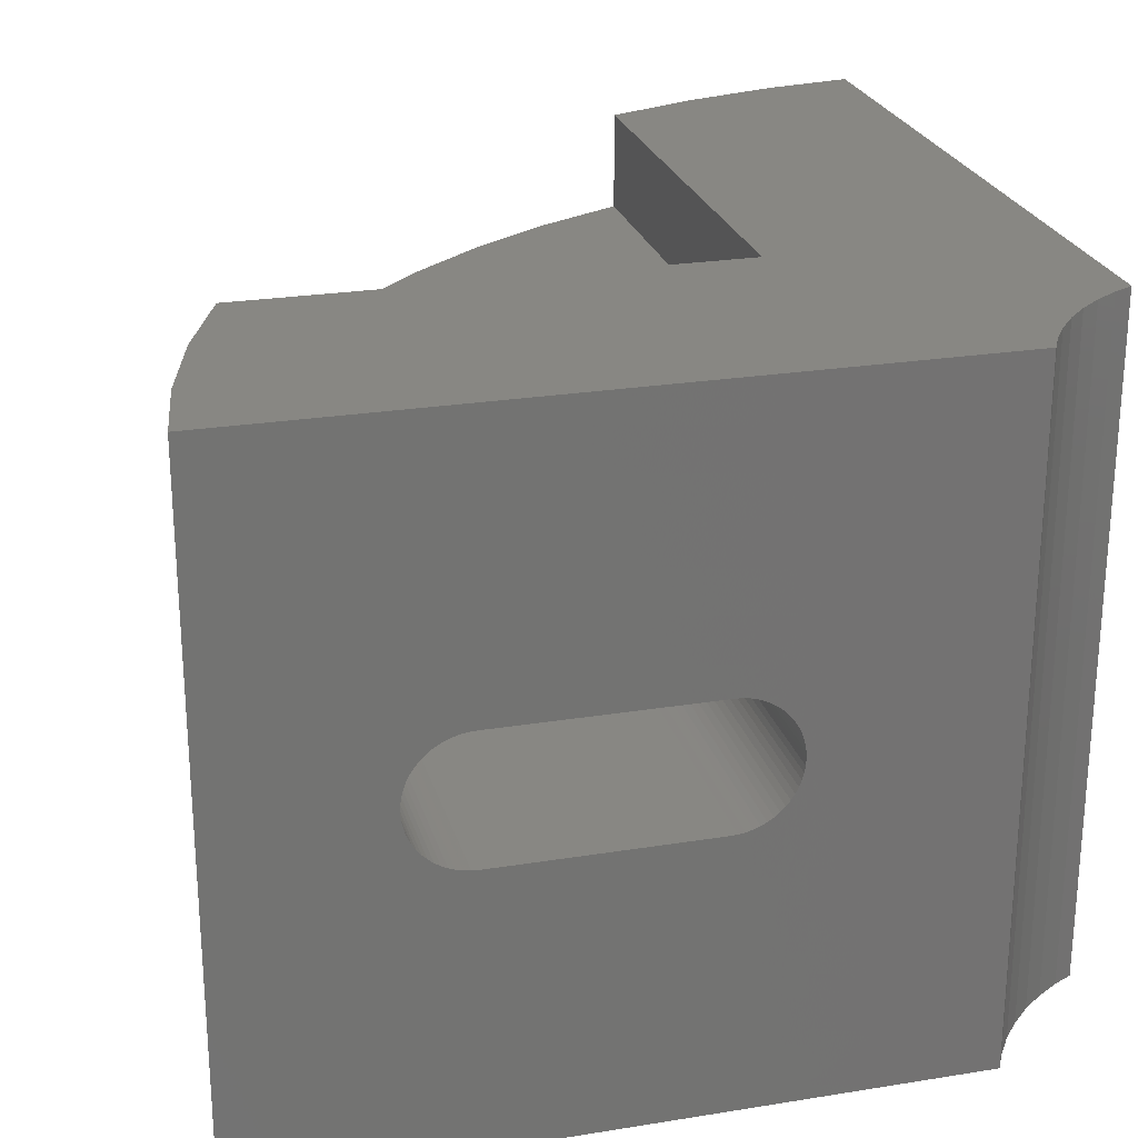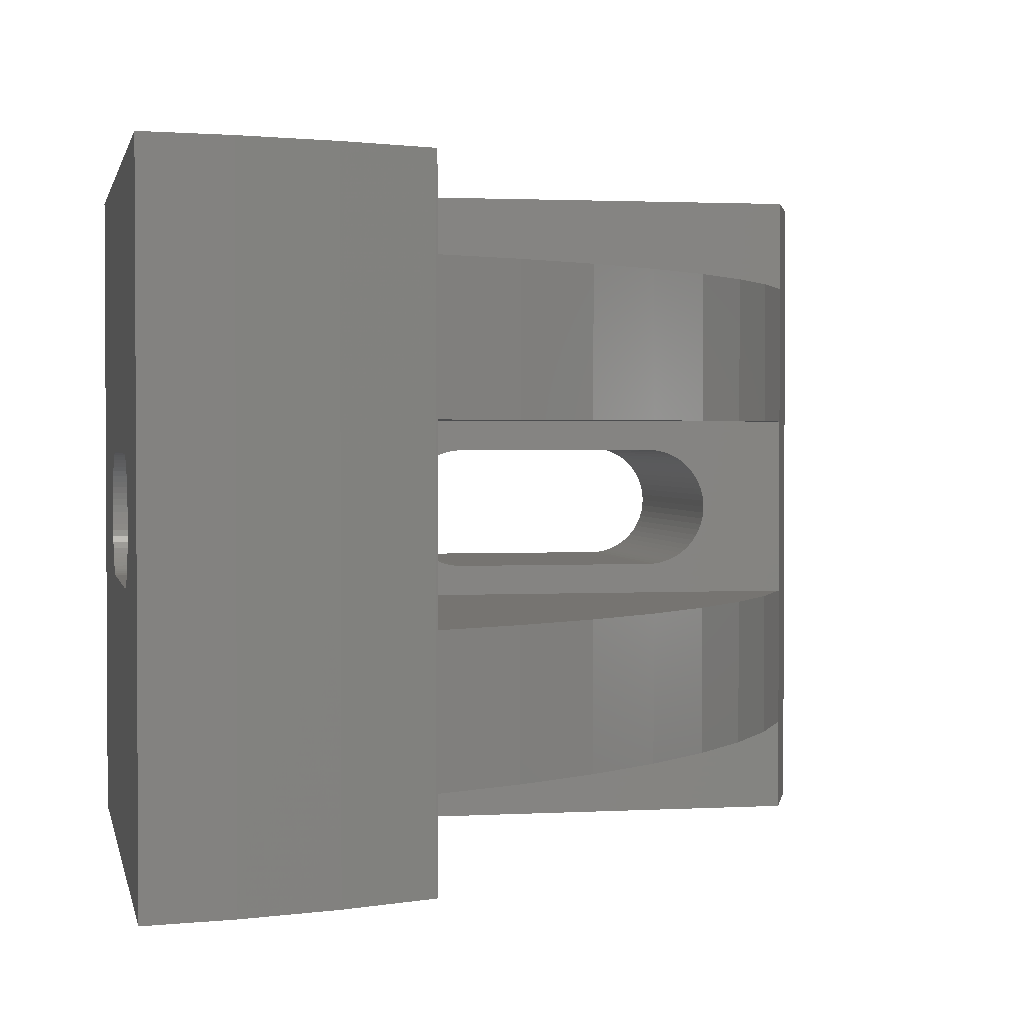
<metadata>
{"format":"stl","ext":"stl","renderer":"f3d","projection":"perspective","resolution":1024,"background":"white","views":[{"elev":24.7,"azim":-104.8,"up":"+Z"},{"elev":1.9,"azim":78.6,"up":"+Z"}]}
</metadata>
<code>
# stl→obj: 372 verts, 748 faces
v 3.5 7.452 -11
v 3.5 14.46 -11
v 4.12 7.136 -11
v 3.5 24.02 -11
v 3.5 30.02 -11
v 6.287 29.58 -11
v 9.345 28.76 -11
v 12.3 27.63 -11
v 12.36 27.59 -11
v 12.36 12.36 -11
v 27.59 12.36 -11
v 27.63 12.3 -11
v 28.76 9.345 -11
v 29.58 6.287 -11
v 30.02 3.5 -11
v 7.136 4.12 -11
v 7.452 3.5 -11
v 6.666 4.843 -11
v 6.124 5.514 -11
v 5.514 6.124 -11
v 4.843 6.666 -11
v 3.5 7.452 -2.178
v 3.5 7.502 -2.495
v 3.5 7.827 -3.708
v 3.5 8.277 -4.881
v 3.5 8.848 -6
v 3.5 9.532 -7.053
v 3.5 10.32 -8.03
v 3.5 11.21 -8.918
v 3.5 12.19 -9.708
v 3.5 13.24 -10.39
v 3.5 14.36 -10.96
v 4.12 7.136 11
v 3.5 7.452 11
v 3.5 7.452 7.772e-16
v 4.843 6.666 11
v 5.514 6.124 11
v 6.124 5.514 11
v 6.666 4.843 11
v 7.136 4.12 11
v 7.452 3.5 -7.772e-16
v 7.452 3.5 2.178
v 7.452 3.5 11
v 15.37 3.5 -2.015
v 30.02 3.5 -7.772e-16
v 24.74 3.5 -7.772e-16
v 24.73 3.5 -0.2153
v 24.7 3.5 -0.4283
v 24.64 3.5 -0.6366
v 24.56 3.5 -0.8379
v 24.46 3.5 -1.03
v 13.75 3.5 -0.2153
v 13.74 3.5 -7.772e-16
v 24.35 3.5 -1.211
v 24.21 3.5 -1.378
v 24.06 3.5 -1.531
v 23.89 3.5 -1.667
v 23.71 3.5 -1.784
v 23.52 3.5 -1.882
v 23.32 3.5 -1.959
v 13.84 3.5 -0.6366
v 13.79 3.5 -0.4283
v 23.11 3.5 -2.015
v 22.9 3.5 -2.049
v 22.68 3.5 -2.06
v 15.8 3.5 -2.06
v 15.58 3.5 -2.049
v 15.16 3.5 -1.959
v 14.96 3.5 -1.882
v 14.77 3.5 -1.784
v 14.59 3.5 -1.667
v 14.42 3.5 -1.531
v 14.27 3.5 -1.378
v 14.13 3.5 -1.211
v 14.02 3.5 -1.03
v 13.92 3.5 -0.8379
v 29.58 6.287 11
v 30.02 3.5 5.238
v 30.02 3.5 11
v 28.76 9.345 11
v 27.63 12.3 11
v 27.59 12.36 -7.91
v 26.19 15.12 -7.91
v 26.19 15.12 -3.09
v 27.59 12.36 -3.09
v 27.59 12.36 3.09
v 26.19 15.12 7.91
v 26.19 15.12 3.09
v 27.59 12.36 7.91
v 27.59 12.36 11
v 12.36 12.36 -7.91
v 12.36 27.59 -7.91
v 12.3 27.63 11
v 12.36 27.59 7.91
v 12.36 27.59 11
v 15.12 26.19 7.91
v 12.36 27.59 3.09
v 12.36 27.59 -3.09
v 15.12 26.19 -3.09
v 15.12 26.19 -7.91
v 15.12 26.19 3.09
v 9.345 28.76 11
v 6.287 29.58 11
v 3.5 30.02 -5.238
v 3.5 30.02 7.772e-16
v 3.5 30.02 11
v 3.5 24.12 -10.96
v 3.5 25.24 -10.39
v 3.5 26.29 -9.708
v 3.5 27.27 -8.918
v 3.5 28.16 -8.03
v 3.5 28.95 -7.053
v 3.5 29.63 -6
v 3.5 13.75 -0.2153
v 3.5 13.79 -0.4283
v 3.5 13.84 -0.6366
v 3.5 13.92 -0.8379
v 3.5 14.02 -1.03
v 3.5 14.13 -1.211
v 3.5 14.27 -1.378
v 3.5 14.42 -1.531
v 3.5 14.59 -1.667
v 3.5 14.77 -1.784
v 3.5 14.96 -1.882
v 3.5 15.16 -1.959
v 3.5 15.37 -2.015
v 3.5 15.58 -2.049
v 3.5 15.8 -2.06
v 3.5 22.68 -2.06
v 3.5 22.9 -2.049
v 3.5 23.11 -2.015
v 3.5 23.32 -1.959
v 3.5 23.52 -1.882
v 3.5 23.71 -1.784
v 3.5 23.89 -1.667
v 3.5 24.06 -1.531
v 3.5 24.21 -1.378
v 3.5 24.35 -1.211
v 3.5 24.46 -1.03
v 3.5 24.56 -0.8379
v 3.5 24.64 -0.6366
v 3.5 24.7 -0.4283
v 3.5 24.73 -0.2153
v 3.5 24.74 -2.58e-15
v 3.5 24.74 7.772e-16
v 3.5 13.74 -2.58e-15
v 3.5 13.74 7.772e-16
v 3.5 15.8 2.06
v 3.5 24.73 0.2153
v 3.5 24.7 0.4283
v 3.5 24.64 0.6366
v 3.5 24.56 0.8379
v 3.5 24.46 1.03
v 3.5 24.35 1.211
v 3.5 24.21 1.378
v 3.5 24.06 1.531
v 3.5 23.89 1.667
v 3.5 23.71 1.784
v 3.5 23.52 1.882
v 3.5 23.32 1.959
v 3.5 23.11 2.015
v 3.5 22.9 2.049
v 3.5 22.68 2.06
v 3.5 15.58 2.049
v 3.5 15.37 2.015
v 3.5 15.16 1.959
v 3.5 14.96 1.882
v 3.5 14.77 1.784
v 3.5 14.59 1.667
v 3.5 14.42 1.531
v 3.5 14.27 1.378
v 3.5 14.13 1.211
v 3.5 14.02 1.03
v 3.5 13.92 0.8379
v 3.5 13.84 0.6366
v 3.5 13.79 0.4283
v 3.5 13.75 0.2153
v 14.46 3.5 11
v 12.36 12.36 11
v 24.02 3.5 11
v 8.277 3.5 4.881
v 8.848 3.5 6
v 7.502 3.5 2.495
v 9.532 3.5 7.053
v 7.827 3.5 3.708
v 10.32 3.5 8.03
v 11.21 3.5 8.918
v 12.19 3.5 9.708
v 13.24 3.5 10.39
v 14.36 3.5 10.96
v 13.79 3.5 0.4283
v 13.84 3.5 0.6366
v 13.74 3.5 2.58e-15
v 13.92 3.5 0.8379
v 13.75 3.5 0.2153
v 14.02 3.5 1.03
v 14.13 3.5 1.211
v 14.27 3.5 1.378
v 14.42 3.5 1.531
v 14.59 3.5 1.667
v 14.77 3.5 1.784
v 14.96 3.5 1.882
v 15.16 3.5 1.959
v 15.37 3.5 2.015
v 29.63 3.5 6
v 15.58 3.5 2.049
v 15.8 3.5 2.06
v 22.68 3.5 2.06
v 22.9 3.5 2.049
v 23.11 3.5 2.015
v 23.32 3.5 1.959
v 23.52 3.5 1.882
v 23.71 3.5 1.784
v 23.89 3.5 1.667
v 24.06 3.5 1.531
v 24.21 3.5 1.378
v 24.35 3.5 1.211
v 24.46 3.5 1.03
v 24.56 3.5 0.8379
v 24.64 3.5 0.6366
v 24.7 3.5 0.4283
v 24.73 3.5 0.2153
v 24.74 3.5 2.58e-15
v 28.95 3.5 7.053
v 28.16 3.5 8.03
v 27.27 3.5 8.918
v 26.29 3.5 9.708
v 25.24 3.5 10.39
v 24.12 3.5 10.96
v 13.75 12.36 -0.2153
v 13.74 12.36 6.128e-16
v 13.79 12.36 -0.4283
v 13.84 12.36 -0.6366
v 13.92 12.36 -0.8379
v 14.02 12.36 -1.03
v 14.13 12.36 -1.211
v 14.27 12.36 -1.378
v 14.42 12.36 -1.531
v 14.59 12.36 -1.667
v 14.77 12.36 -1.784
v 14.96 12.36 -1.882
v 15.16 12.36 -1.959
v 15.37 12.36 -2.015
v 15.58 12.36 -2.049
v 15.8 12.36 -2.06
v 22.68 12.36 -2.06
v 22.9 12.36 -2.049
v 23.11 12.36 -2.015
v 23.32 12.36 -1.959
v 23.52 12.36 -1.882
v 23.71 12.36 -1.784
v 23.89 12.36 -1.667
v 24.06 12.36 -1.531
v 24.21 12.36 -1.378
v 24.35 12.36 -1.211
v 24.46 12.36 -1.03
v 24.56 12.36 -0.8379
v 24.64 12.36 -0.6366
v 24.7 12.36 -0.4283
v 24.73 12.36 -0.2153
v 24.74 12.36 6.128e-16
v 17.77 24.46 -7.91
v 20.23 22.47 -7.91
v 22.47 20.23 -7.91
v 24.46 17.77 -7.91
v 12.36 12.36 7.91
v 24.46 17.77 7.91
v 20.23 22.47 7.91
v 22.47 20.23 7.91
v 17.77 24.46 7.91
v 24.46 17.77 3.09
v 17.77 24.46 3.09
v 20.23 22.47 3.09
v 22.47 20.23 3.09
v 12.36 12.36 3.09
v 12.36 12.36 -3.09
v 15.8 12.36 2.06
v 22.68 12.36 2.06
v 24.73 12.36 0.2153
v 24.7 12.36 0.4283
v 24.64 12.36 0.6366
v 24.56 12.36 0.8379
v 24.46 12.36 1.03
v 24.35 12.36 1.211
v 24.21 12.36 1.378
v 24.06 12.36 1.531
v 23.89 12.36 1.667
v 23.71 12.36 1.784
v 23.52 12.36 1.882
v 23.32 12.36 1.959
v 23.11 12.36 2.015
v 22.9 12.36 2.049
v 15.58 12.36 2.049
v 15.16 12.36 1.959
v 15.37 12.36 2.015
v 14.96 12.36 1.882
v 14.77 12.36 1.784
v 14.59 12.36 1.667
v 14.42 12.36 1.531
v 14.27 12.36 1.378
v 14.13 12.36 1.211
v 14.02 12.36 1.03
v 13.92 12.36 0.8379
v 13.84 12.36 0.6366
v 13.79 12.36 0.4283
v 13.75 12.36 0.2153
v 24.46 17.77 -3.09
v 20.23 22.47 -3.09
v 22.47 20.23 -3.09
v 17.77 24.46 -3.09
v 12.36 15.58 2.049
v 12.36 13.75 0.2153
v 12.36 13.79 0.4283
v 12.36 13.84 0.6366
v 12.36 13.92 0.8379
v 12.36 23.32 -1.959
v 12.36 23.11 -2.015
v 12.36 14.02 1.03
v 12.36 14.13 1.211
v 12.36 14.27 1.378
v 12.36 23.52 -1.882
v 12.36 14.42 1.531
v 12.36 14.59 1.667
v 12.36 14.77 1.784
v 12.36 14.96 1.882
v 12.36 15.16 1.959
v 12.36 15.37 2.015
v 12.36 24.35 1.211
v 12.36 24.46 1.03
v 12.36 15.8 2.06
v 12.36 24.64 0.6366
v 12.36 24.7 0.4283
v 12.36 22.9 2.049
v 12.36 22.68 2.06
v 12.36 23.11 2.015
v 12.36 24.74 -6.128e-16
v 12.36 24.73 -0.2153
v 12.36 23.32 1.959
v 12.36 23.52 1.882
v 12.36 23.71 1.784
v 12.36 24.73 0.2153
v 12.36 23.89 1.667
v 12.36 24.06 1.531
v 12.36 24.21 1.378
v 12.36 24.56 0.8379
v 12.36 24.06 -1.531
v 12.36 23.89 -1.667
v 12.36 24.7 -0.4283
v 12.36 24.64 -0.6366
v 12.36 24.56 -0.8379
v 12.36 24.46 -1.03
v 12.36 24.35 -1.211
v 12.36 24.21 -1.378
v 12.36 23.71 -1.784
v 12.36 22.9 -2.049
v 12.36 22.68 -2.06
v 12.36 15.8 -2.06
v 12.36 15.58 -2.049
v 12.36 15.37 -2.015
v 12.36 15.16 -1.959
v 12.36 14.96 -1.882
v 12.36 14.77 -1.784
v 12.36 14.59 -1.667
v 12.36 14.42 -1.531
v 12.36 14.27 -1.378
v 12.36 14.13 -1.211
v 12.36 14.02 -1.03
v 12.36 13.92 -0.8379
v 12.36 13.84 -0.6366
v 12.36 13.79 -0.4283
v 12.36 13.75 -0.2153
v 12.36 13.74 -6.128e-16
f 1 2 3
f 3 2 4
f 4 5 3
f 3 5 6
f 3 6 7
f 3 7 8
f 3 8 9
f 3 9 10
f 3 10 11
f 3 11 12
f 3 12 13
f 3 13 14
f 3 14 15
f 16 15 17
f 18 15 16
f 19 15 18
f 20 15 19
f 21 15 20
f 3 15 21
f 1 22 23
f 1 23 24
f 1 24 25
f 1 25 26
f 1 26 27
f 1 27 28
f 1 28 29
f 1 29 30
f 1 30 31
f 1 31 32
f 1 32 2
f 3 33 34
f 22 3 35
f 35 3 34
f 1 3 22
f 21 36 33
f 3 21 33
f 20 37 36
f 21 20 36
f 19 38 37
f 20 19 37
f 39 38 18
f 18 38 19
f 40 39 16
f 16 39 18
f 41 42 17
f 40 42 43
f 17 42 40
f 17 40 16
f 41 17 15
f 44 41 15
f 45 46 15
f 46 47 15
f 47 48 15
f 48 49 15
f 49 50 15
f 50 51 15
f 52 53 41
f 51 54 15
f 54 55 15
f 55 56 15
f 56 57 15
f 57 58 15
f 58 59 15
f 59 60 15
f 61 62 41
f 60 63 15
f 63 64 15
f 64 65 15
f 65 66 15
f 66 67 15
f 67 44 15
f 68 41 44
f 69 70 41
f 71 41 70
f 72 41 71
f 73 41 72
f 74 41 73
f 75 41 74
f 62 52 41
f 68 69 41
f 75 76 41
f 76 61 41
f 15 14 77
f 78 15 77
f 79 78 77
f 45 15 78
f 14 13 80
f 77 14 80
f 13 12 81
f 80 13 81
f 82 83 84
f 81 82 85
f 85 82 84
f 81 85 86
f 87 86 88
f 89 86 87
f 81 86 89
f 81 89 90
f 12 82 81
f 11 82 12
f 10 91 11
f 11 91 82
f 91 10 9
f 92 91 9
f 8 93 9
f 94 93 95
f 9 93 92
f 94 96 97
f 94 97 93
f 97 98 93
f 92 99 100
f 99 92 98
f 98 92 93
f 97 96 101
f 7 102 8
f 8 102 93
f 6 103 7
f 7 103 102
f 5 104 6
f 6 104 105
f 6 105 106
f 6 106 103
f 4 107 5
f 5 107 108
f 108 109 5
f 109 110 5
f 110 111 5
f 111 112 5
f 112 113 5
f 113 104 5
f 32 114 2
f 114 115 2
f 115 116 2
f 116 117 2
f 117 118 2
f 118 119 2
f 119 120 2
f 107 121 108
f 108 122 109
f 109 123 110
f 110 124 111
f 112 125 113
f 113 126 104
f 126 127 104
f 127 128 104
f 128 129 104
f 129 130 104
f 130 131 104
f 104 132 105
f 132 133 105
f 133 134 105
f 134 135 105
f 135 136 105
f 136 137 105
f 137 138 105
f 138 139 105
f 139 140 105
f 140 141 105
f 141 142 105
f 142 143 105
f 105 144 145
f 143 144 105
f 131 132 104
f 125 126 113
f 111 125 112
f 124 125 111
f 123 124 110
f 122 123 109
f 121 122 108
f 4 121 107
f 2 121 4
f 120 121 2
f 31 114 32
f 146 114 31
f 146 31 30
f 146 30 147
f 30 29 147
f 29 28 147
f 28 27 147
f 27 26 147
f 26 25 147
f 25 24 147
f 24 23 147
f 23 22 147
f 22 35 147
f 35 34 147
f 148 34 106
f 145 106 105
f 149 106 145
f 150 106 149
f 151 106 150
f 152 106 151
f 153 106 152
f 154 106 153
f 155 106 154
f 156 106 155
f 157 106 156
f 158 106 157
f 159 106 158
f 160 106 159
f 161 106 160
f 162 106 161
f 163 106 162
f 164 34 148
f 165 34 164
f 166 34 165
f 167 34 166
f 168 34 167
f 169 34 168
f 170 34 169
f 171 34 170
f 172 34 171
f 173 34 172
f 174 34 173
f 175 34 174
f 176 34 175
f 177 34 176
f 147 34 177
f 148 106 163
f 37 38 106
f 106 34 33
f 38 39 106
f 36 106 33
f 36 37 106
f 39 40 106
f 40 43 106
f 43 178 106
f 179 95 106
f 178 179 106
f 178 180 179
f 95 93 106
f 93 102 106
f 102 103 106
f 90 80 81
f 90 77 80
f 90 79 77
f 90 180 79
f 90 179 180
f 181 182 43
f 43 42 183
f 182 184 43
f 185 43 183
f 185 181 43
f 184 186 43
f 186 187 43
f 187 188 43
f 188 189 43
f 189 190 43
f 190 178 43
f 191 192 41
f 41 53 193
f 192 194 41
f 195 41 193
f 195 191 41
f 194 196 41
f 196 197 41
f 197 198 41
f 198 199 41
f 199 200 41
f 200 201 41
f 201 202 41
f 202 203 41
f 203 204 41
f 204 205 41
f 206 78 204
f 207 78 206
f 208 78 207
f 209 78 208
f 210 78 209
f 211 78 210
f 212 45 211
f 213 45 212
f 214 45 213
f 215 45 214
f 216 45 215
f 217 45 216
f 218 45 217
f 219 45 218
f 220 45 219
f 221 45 220
f 222 45 221
f 223 45 222
f 46 45 223
f 45 78 211
f 78 205 204
f 205 224 41
f 224 225 41
f 225 226 41
f 226 227 41
f 227 228 41
f 228 229 41
f 229 180 41
f 180 178 41
f 178 190 41
f 190 189 41
f 189 188 41
f 188 187 41
f 187 186 41
f 186 184 41
f 184 182 41
f 182 181 41
f 181 185 41
f 185 183 41
f 183 42 41
f 53 52 230
f 193 53 231
f 231 53 230
f 62 232 230
f 52 62 230
f 61 233 232
f 62 61 232
f 76 234 233
f 61 76 233
f 75 235 234
f 76 75 234
f 74 236 235
f 75 74 235
f 73 237 236
f 74 73 236
f 72 238 237
f 73 72 237
f 71 239 238
f 72 71 238
f 70 240 239
f 71 70 239
f 69 241 240
f 70 69 240
f 68 242 241
f 69 68 241
f 44 243 242
f 68 44 242
f 67 244 243
f 44 67 243
f 66 245 244
f 67 66 244
f 65 246 245
f 66 65 245
f 64 247 246
f 65 64 246
f 63 248 247
f 64 63 247
f 60 249 248
f 63 60 248
f 59 250 249
f 60 59 249
f 58 251 250
f 59 58 250
f 57 252 251
f 58 57 251
f 56 253 252
f 57 56 252
f 254 253 55
f 55 253 56
f 255 254 54
f 54 254 55
f 256 255 51
f 51 255 54
f 257 256 50
f 50 256 51
f 258 257 49
f 49 257 50
f 259 258 48
f 48 258 49
f 260 259 47
f 47 259 48
f 223 261 46
f 46 261 260
f 46 260 47
f 227 226 79
f 79 180 229
f 226 225 79
f 228 79 229
f 228 227 79
f 225 224 79
f 224 205 79
f 205 78 79
f 91 92 82
f 82 92 100
f 82 100 262
f 82 262 263
f 82 263 264
f 82 264 265
f 82 265 83
f 90 89 179
f 179 89 266
f 89 87 267
f 268 89 269
f 269 89 267
f 270 89 268
f 96 89 270
f 94 89 96
f 266 89 94
f 88 271 267
f 87 88 267
f 101 272 97
f 97 272 273
f 97 273 274
f 97 274 271
f 97 271 88
f 97 88 86
f 97 86 275
f 244 85 276
f 253 85 252
f 275 230 276
f 230 232 276
f 232 233 276
f 233 234 276
f 234 235 276
f 235 236 276
f 236 237 276
f 237 238 276
f 238 239 276
f 239 240 276
f 240 241 276
f 241 242 276
f 242 243 276
f 245 85 244
f 243 244 276
f 247 85 246
f 248 85 247
f 249 85 248
f 250 85 249
f 251 85 250
f 252 85 251
f 254 85 253
f 255 85 254
f 86 85 255
f 257 86 256
f 277 275 278
f 86 257 258
f 86 258 259
f 86 259 260
f 86 260 261
f 86 261 279
f 86 279 280
f 86 280 281
f 86 281 282
f 86 282 283
f 86 283 284
f 86 284 285
f 86 285 286
f 86 286 287
f 86 287 288
f 86 288 289
f 86 289 290
f 86 290 291
f 86 291 292
f 86 292 275
f 292 278 275
f 293 275 277
f 294 275 295
f 293 295 275
f 256 86 255
f 296 275 294
f 297 275 296
f 275 297 298
f 275 298 299
f 275 299 300
f 275 300 301
f 275 301 302
f 275 302 303
f 275 303 304
f 275 304 305
f 275 305 306
f 275 306 231
f 275 231 230
f 246 85 245
f 85 84 307
f 308 85 309
f 309 85 307
f 310 85 308
f 99 85 310
f 98 85 99
f 276 85 98
f 83 265 307
f 84 83 307
f 100 99 262
f 262 99 310
f 311 97 275
f 276 312 275
f 312 313 275
f 313 314 275
f 314 315 275
f 316 317 98
f 315 318 275
f 318 319 275
f 319 320 275
f 321 316 98
f 320 322 275
f 322 323 275
f 323 324 275
f 324 325 275
f 326 327 275
f 328 329 98
f 327 311 275
f 330 97 311
f 331 332 98
f 333 97 334
f 335 97 333
f 336 337 98
f 338 97 335
f 339 97 338
f 340 97 339
f 332 341 98
f 342 97 340
f 343 97 342
f 344 97 343
f 328 97 344
f 329 345 98
f 98 97 328
f 345 331 98
f 341 336 98
f 346 347 98
f 98 337 348
f 98 348 349
f 98 349 350
f 98 350 351
f 98 351 352
f 98 352 353
f 98 353 346
f 354 321 98
f 317 355 98
f 276 98 355
f 276 355 356
f 276 356 357
f 276 357 358
f 276 358 359
f 276 359 360
f 276 360 361
f 276 361 362
f 276 362 363
f 276 363 364
f 276 364 365
f 276 365 366
f 276 366 367
f 276 367 368
f 276 368 369
f 276 369 370
f 276 370 371
f 276 372 312
f 276 371 372
f 325 326 275
f 330 334 97
f 347 354 98
f 101 96 272
f 272 96 270
f 94 95 179
f 266 94 179
f 312 372 177
f 177 372 146
f 177 146 147
f 145 144 336
f 149 145 341
f 341 145 336
f 143 337 336
f 144 143 336
f 142 348 337
f 143 142 337
f 141 349 348
f 142 141 348
f 140 350 349
f 141 140 349
f 139 351 350
f 140 139 350
f 138 352 351
f 139 138 351
f 137 353 352
f 138 137 352
f 136 346 353
f 137 136 353
f 135 347 346
f 136 135 346
f 134 354 347
f 135 134 347
f 133 321 354
f 134 133 354
f 132 316 321
f 133 132 321
f 131 317 316
f 132 131 316
f 130 355 317
f 131 130 317
f 129 356 355
f 130 129 355
f 357 356 129
f 128 357 129
f 358 357 128
f 127 358 128
f 359 358 127
f 126 359 127
f 360 359 126
f 125 360 126
f 361 360 125
f 124 361 125
f 362 361 124
f 123 362 124
f 363 362 123
f 122 363 123
f 364 363 122
f 121 364 122
f 364 121 365
f 365 121 120
f 365 120 366
f 366 120 119
f 366 119 367
f 367 119 118
f 367 118 368
f 368 118 117
f 368 117 369
f 369 117 116
f 369 116 370
f 370 116 115
f 370 115 371
f 371 115 114
f 371 114 372
f 372 114 146
f 313 312 176
f 176 312 177
f 314 313 175
f 175 313 176
f 315 314 174
f 174 314 175
f 318 315 173
f 173 315 174
f 319 318 172
f 172 318 173
f 320 319 171
f 171 319 172
f 322 320 170
f 170 320 171
f 323 322 169
f 169 322 170
f 324 323 168
f 168 323 169
f 325 324 167
f 167 324 168
f 326 325 166
f 166 325 167
f 327 326 165
f 165 326 166
f 311 327 164
f 164 327 165
f 330 311 148
f 148 311 164
f 334 330 163
f 163 330 148
f 333 334 162
f 162 334 163
f 335 333 161
f 161 333 162
f 338 335 160
f 160 335 161
f 339 338 159
f 159 338 160
f 340 339 158
f 158 339 159
f 342 340 157
f 157 340 158
f 343 342 156
f 156 342 157
f 155 344 343
f 156 155 343
f 154 328 344
f 155 154 344
f 153 329 328
f 154 153 328
f 152 345 329
f 153 152 329
f 151 331 345
f 152 151 345
f 150 332 331
f 151 150 331
f 149 341 332
f 150 149 332
f 261 223 279
f 279 223 222
f 279 222 280
f 280 222 221
f 280 221 281
f 281 221 220
f 281 220 282
f 282 220 219
f 282 219 283
f 283 219 218
f 283 218 284
f 284 218 217
f 284 217 285
f 285 217 216
f 285 216 286
f 286 216 215
f 286 215 287
f 287 215 214
f 287 214 288
f 288 214 213
f 288 213 289
f 289 213 212
f 289 212 290
f 290 212 211
f 290 211 291
f 291 211 210
f 291 210 292
f 292 210 209
f 292 209 278
f 278 209 208
f 278 208 277
f 277 208 207
f 277 207 293
f 293 207 206
f 293 206 295
f 295 206 204
f 295 204 294
f 294 204 203
f 294 203 296
f 296 203 202
f 296 202 297
f 297 202 201
f 297 201 298
f 298 201 200
f 298 200 299
f 299 200 199
f 300 299 199
f 198 300 199
f 301 300 198
f 197 301 198
f 302 301 197
f 196 302 197
f 303 302 196
f 194 303 196
f 304 303 194
f 192 304 194
f 305 304 192
f 191 305 192
f 306 305 191
f 195 306 191
f 231 306 195
f 193 231 195
f 265 264 309
f 307 265 309
f 263 308 264
f 264 308 309
f 262 310 263
f 263 310 308
f 272 270 273
f 273 270 268
f 273 268 274
f 274 268 269
f 271 274 269
f 267 271 269

</code>
